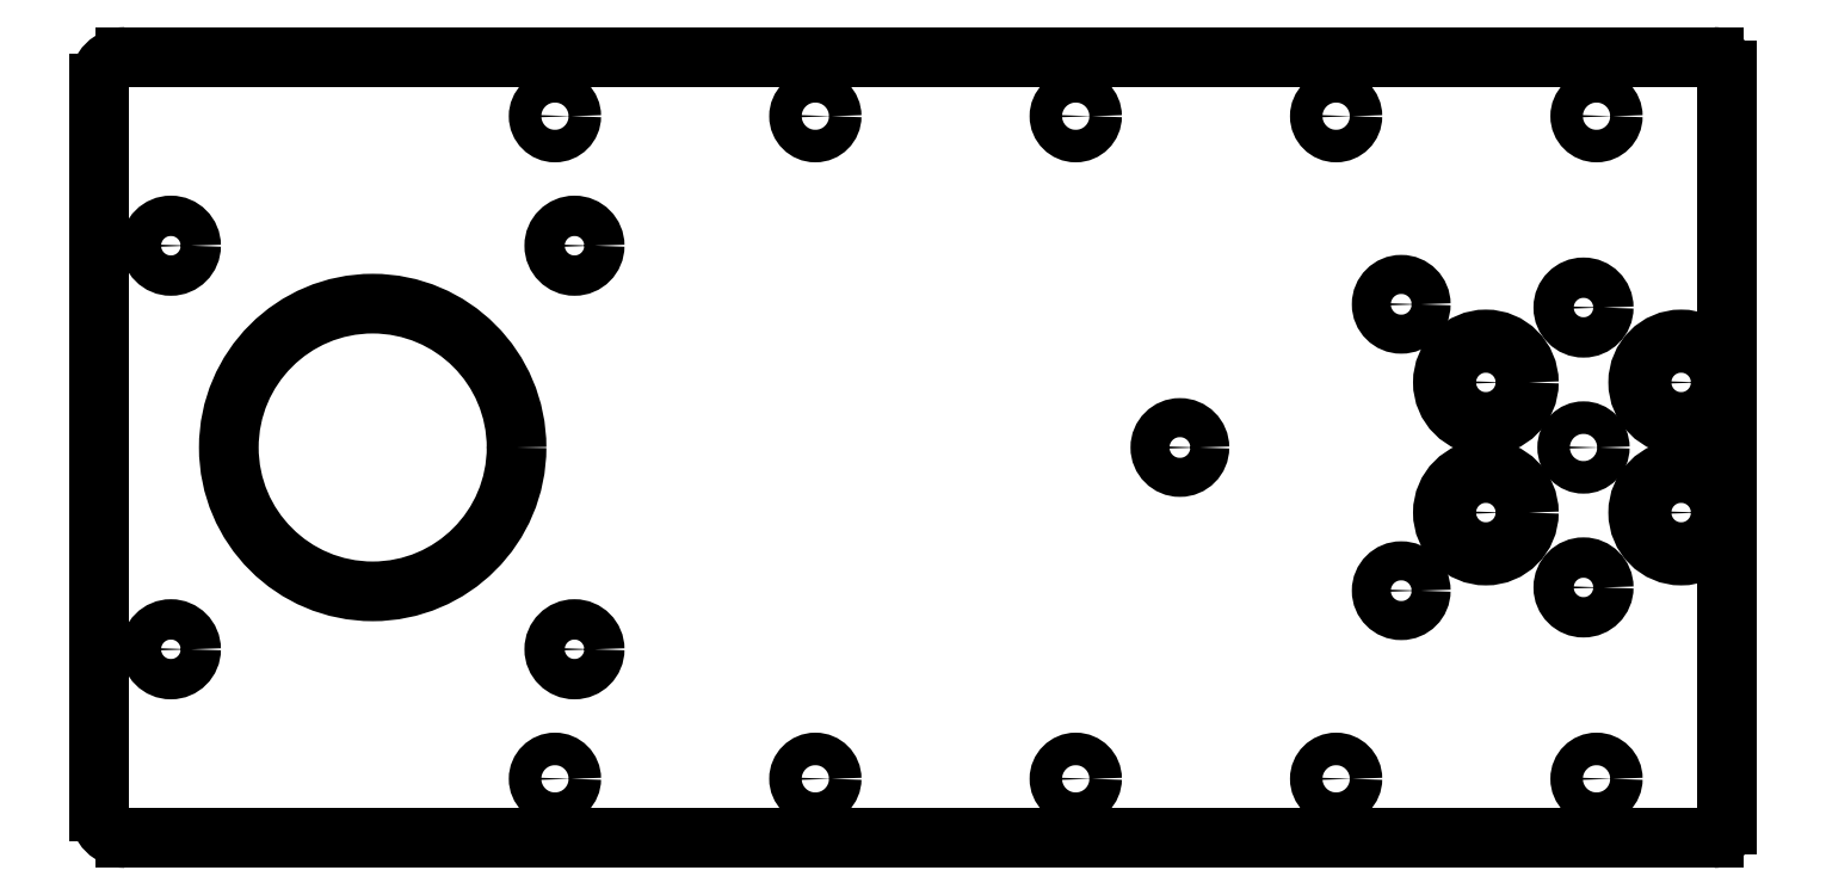
<metadata>
{"format":"dxf","ext":"dxf","renderer":"ezdxf+matplotlib","layout":"modelspace","background":"white","min_lineweight":24,"dpi":150}
</metadata>
<code>
0
SECTION
2
ENTITIES
0
CIRCLE
8
0
10
-18.5
20
-35
30
0
40
3.3
210
0
220
-0
230
1
0
CIRCLE
8
0
10
-3.5
20
-35
30
0
40
3.3
210
0
220
-0
230
1
0
LINE
8
0
10
-125
20
-11.05
30
0
11
-125
21
-48.95
31
0
0
LINE
8
0
10
1.332e-14
20
-48.95
30
0
11
0
21
-11.05
31
0
0
CIRCLE
8
0
10
-25
20
-41
30
0
40
1.5
210
0
220
0
230
1
0
CIRCLE
8
0
10
-25
20
-19
30
0
40
1.5
210
0
220
0
230
1
0
CIRCLE
8
0
10
-42
20
-30
30
0
40
1.5
210
0
220
0
230
1
0
CIRCLE
8
0
10
-119.5
20
-45.5
30
0
40
1.55
210
0
220
0
230
1
0
CIRCLE
8
0
10
-104
20
-30
30
0
40
11.05
210
0
220
0
230
1
0
CIRCLE
8
0
10
-119.5
20
-14.5
30
0
40
1.55
210
0
220
0
230
1
0
CIRCLE
8
0
10
-88.5
20
-45.5
30
0
40
1.55
210
0
220
0
230
1
0
CIRCLE
8
0
10
-88.5
20
-14.5
30
0
40
1.55
210
0
220
0
230
1
0
CIRCLE
8
0
10
-11
20
-40.75
30
0
40
1.55
210
0
220
0
230
1
0
CIRCLE
8
0
10
-11
20
-30
30
0
40
1.25
210
0
220
0
230
1
0
CIRCLE
8
0
10
-11
20
-19.25
30
0
40
1.55
210
0
220
0
230
1
0
CIRCLE
8
0
10
-3.5
20
-25
30
0
40
3.3
210
0
220
-0
230
1
0
CIRCLE
8
0
10
-18.5
20
-25
30
0
40
3.3
210
0
220
-0
230
1
0
CIRCLE
8
0
10
-50
20
-4.55
30
0
40
1.25
210
0
220
0
230
1
0
CIRCLE
8
0
10
-70
20
-4.55
30
0
40
1.25
210
0
220
0
230
1
0
CIRCLE
8
0
10
-30
20
-4.55
30
0
40
1.25
210
0
220
0
230
1
0
CIRCLE
8
0
10
-10
20
-4.55
30
0
40
1.25
210
0
220
0
230
1
0
CIRCLE
8
0
10
-90
20
-4.55
30
0
40
1.25
210
0
220
0
230
1
0
ARC
8
0
10
-1
20
-1
30
0
40
1
210
0
220
0
230
1
50
0
51
90
0
LINE
8
0
10
-1
20
-8.327e-16
30
0
11
-123
21
0
31
0
0
ARC
8
0
10
-123
20
-2
30
0
40
2
210
0
220
-0
230
1
50
90
51
180
0
LINE
8
0
10
-125
20
-2
30
0
11
-125
21
-11.05
31
0
0
LINE
8
0
10
0
20
-11.05
30
0
11
0
21
-1
31
0
0
CIRCLE
8
0
10
-70
20
-55.45
30
0
40
1.25
210
0
220
0
230
1
0
CIRCLE
8
0
10
-10
20
-55.45
30
0
40
1.25
210
0
220
0
230
1
0
CIRCLE
8
0
10
-90
20
-55.45
30
0
40
1.25
210
0
220
0
230
1
0
CIRCLE
8
0
10
-50
20
-55.45
30
0
40
1.25
210
0
220
0
230
1
0
CIRCLE
8
0
10
-30
20
-55.45
30
0
40
1.25
210
0
220
0
230
1
0
ARC
8
0
10
-1
20
-59
30
0
40
1
210
0
220
0
230
1
50
-90
51
0
0
LINE
8
0
10
1.249e-15
20
-59
30
0
11
0
21
-48.95
31
0
0
LINE
8
0
10
-125
20
-48.95
30
0
11
-125
21
-58
31
0
0
ARC
8
0
10
-123
20
-58
30
0
40
2
210
0
220
0
230
1
50
180
51
270
0
LINE
8
0
10
-123
20
-60
30
0
11
-1
21
-60
31
0
0
CIRCLE
8
0
10
-3.5
20
-35
30
0
40
1.55
210
0
220
0
230
1
0
CIRCLE
8
0
10
-3.5
20
-25
30
0
40
1.55
210
0
220
0
230
1
0
CIRCLE
8
0
10
-18.5
20
-25
30
0
40
1.55
210
0
220
0
230
1
0
CIRCLE
8
0
10
-18.5
20
-35
30
0
40
1.55
210
0
220
0
230
1
0
ENDSEC
0
EOF

</code>
